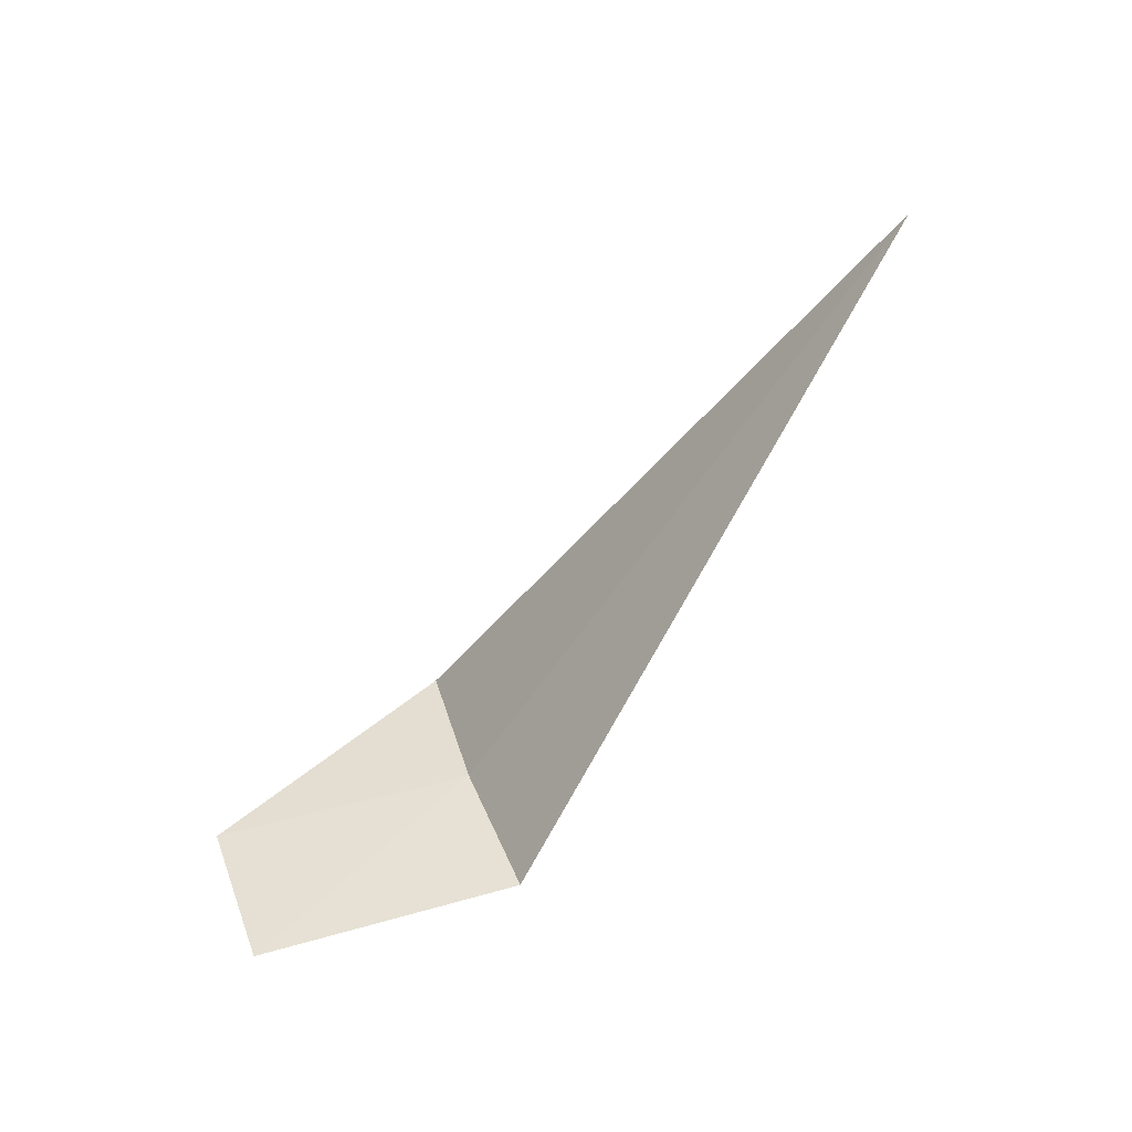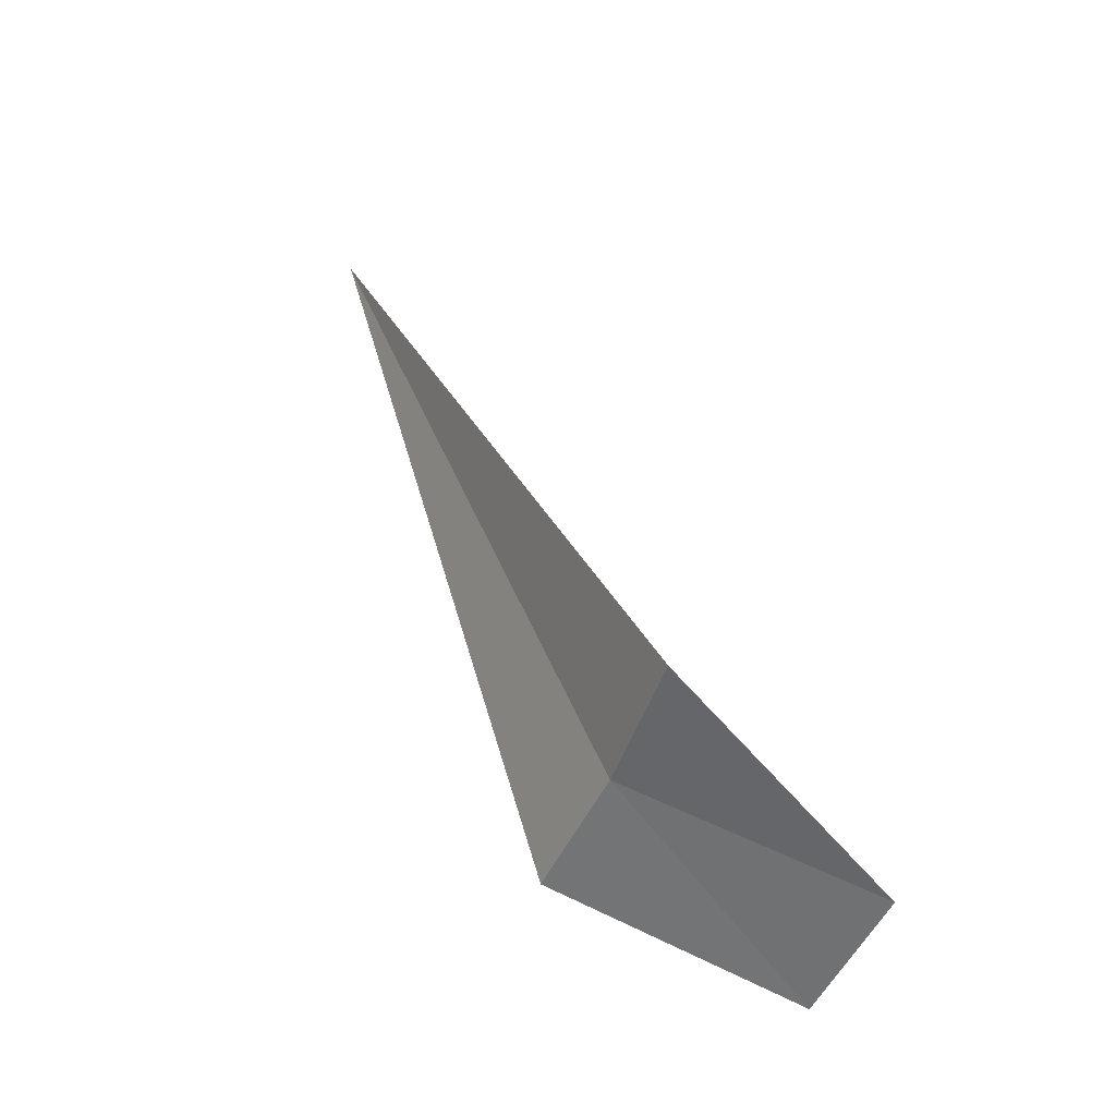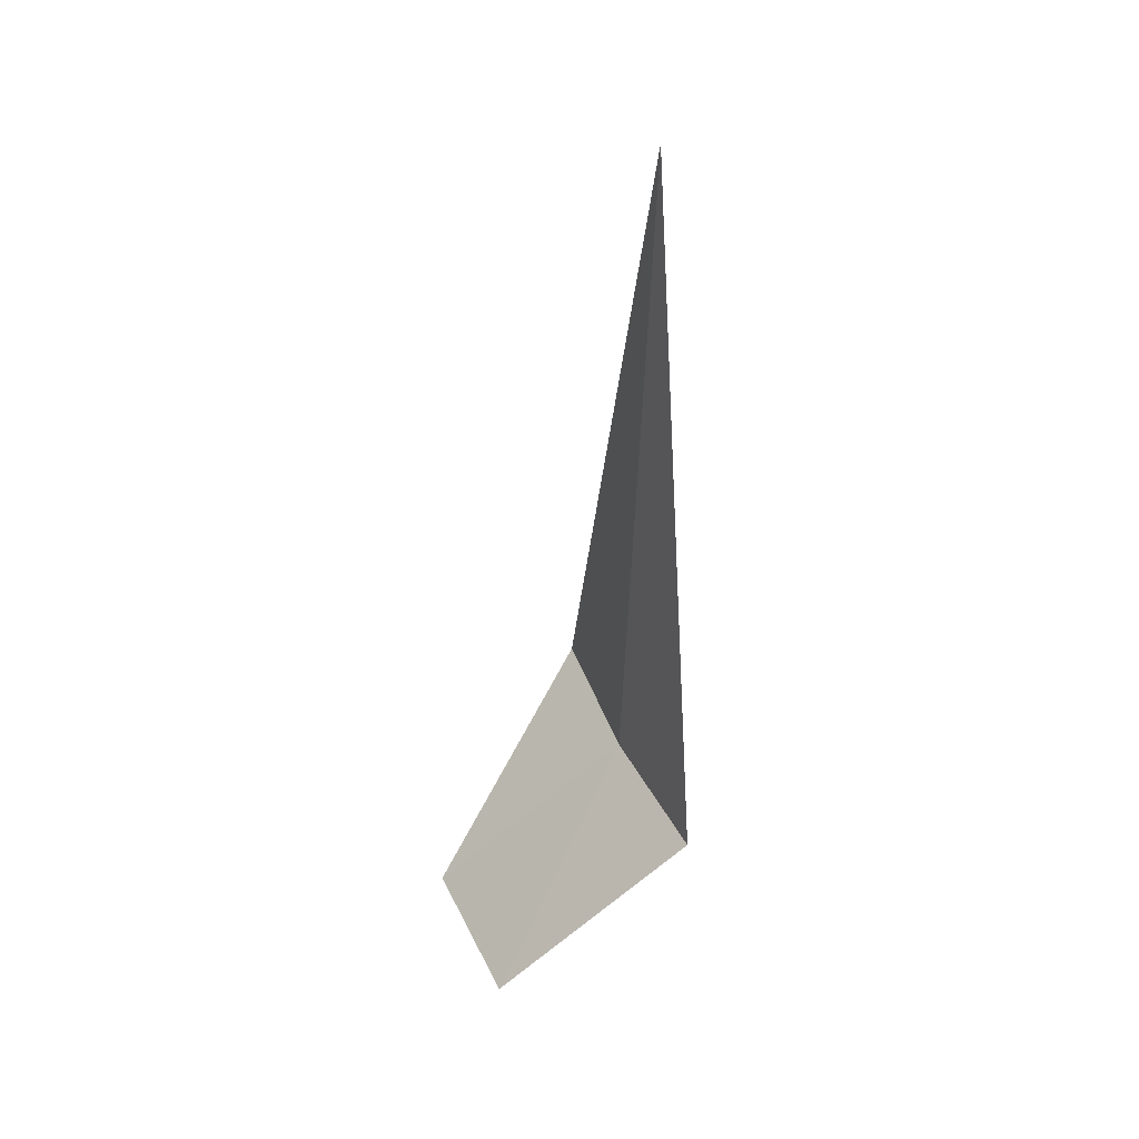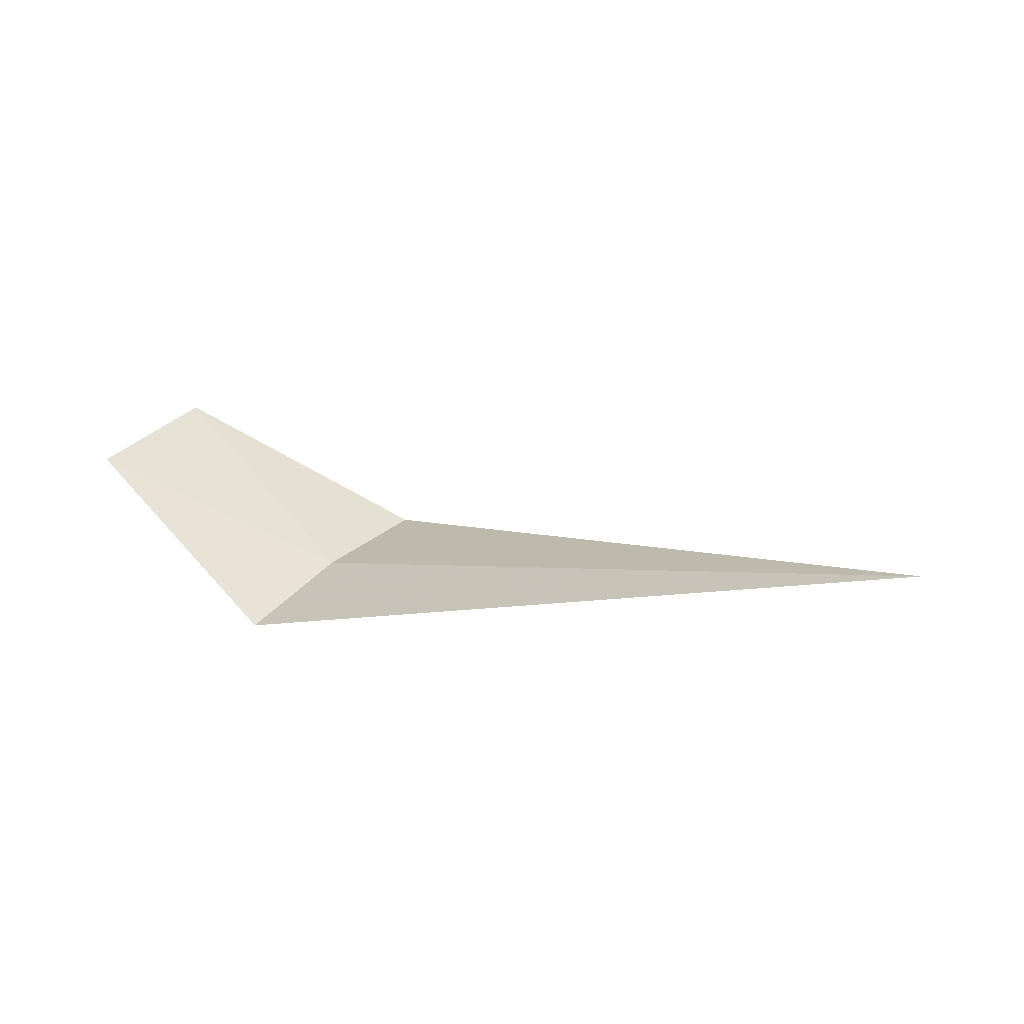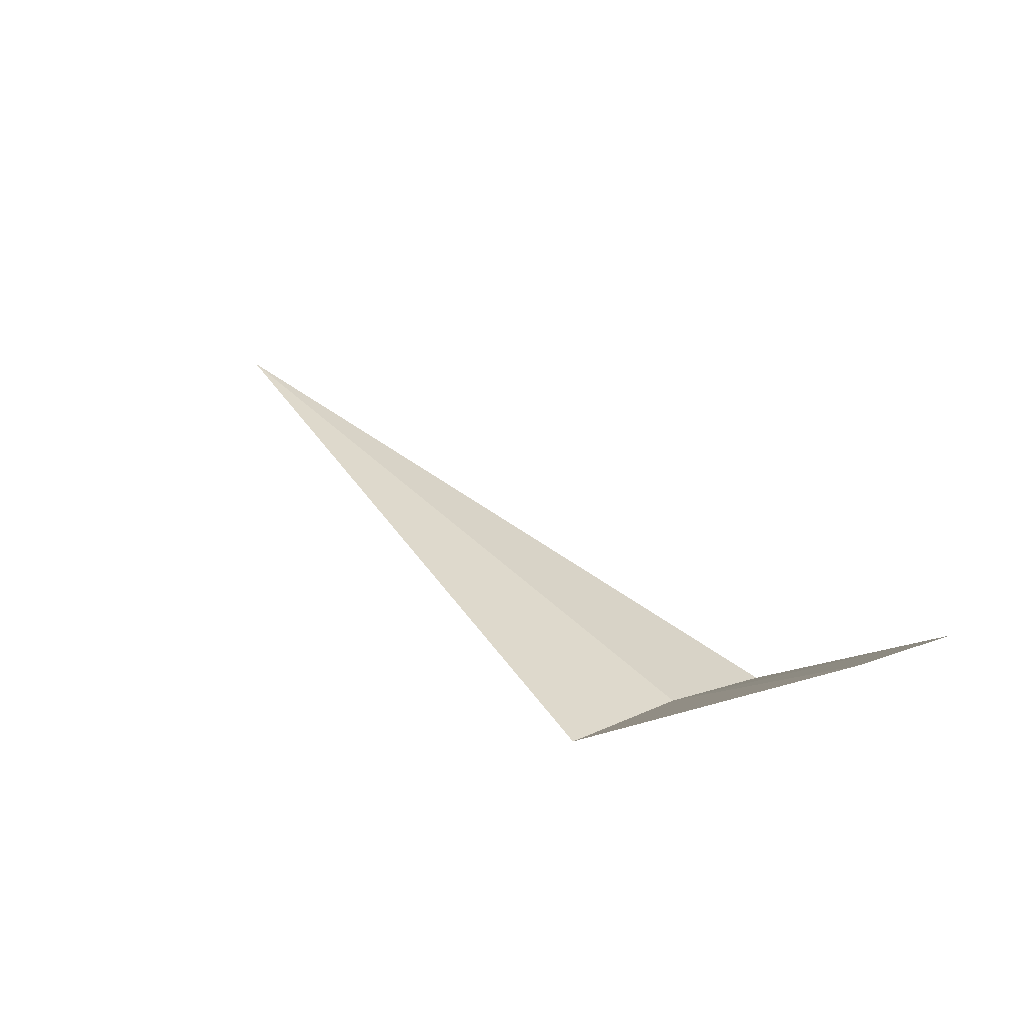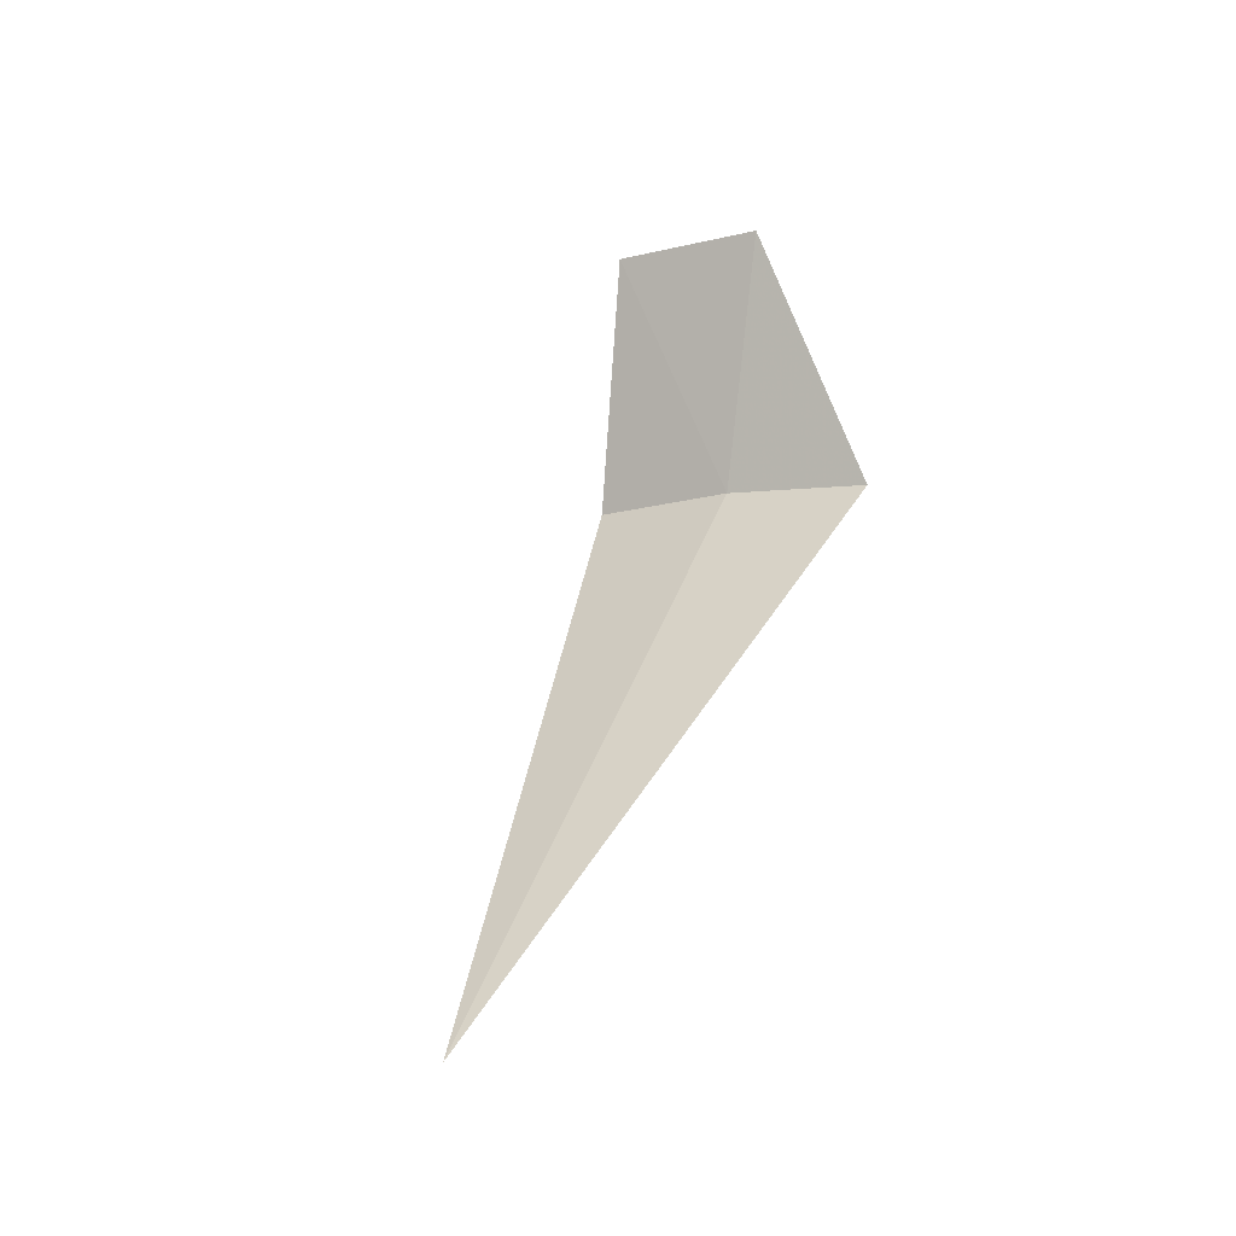
<metadata>
{"format":"obj","ext":"obj","renderer":"f3d","projection":"perspective","resolution":1024,"background":"white","views":[{"elev":-61.2,"azim":56.2,"up":"+Y"},{"elev":49.6,"azim":-112.1,"up":"+Y"},{"elev":-46.8,"azim":88.3,"up":"+Y"},{"elev":0.2,"azim":34.3,"up":"+Z"},{"elev":43.7,"azim":-131.5,"up":"+Z"},{"elev":43.0,"azim":109.6,"up":"+Z"}]}
</metadata>
<code>
v -2.028 -14 26.35
v -2.028 -13.24 26.62
v -3.028 -14.18 27.36
v -3.028 -14.96 27
v -2.028 -14.71 26
v 1.867 -14 26.35
f 1 3 2
f 1 5 4
f 1 4 3
f 1 2 6
f 1 6 5

</code>
